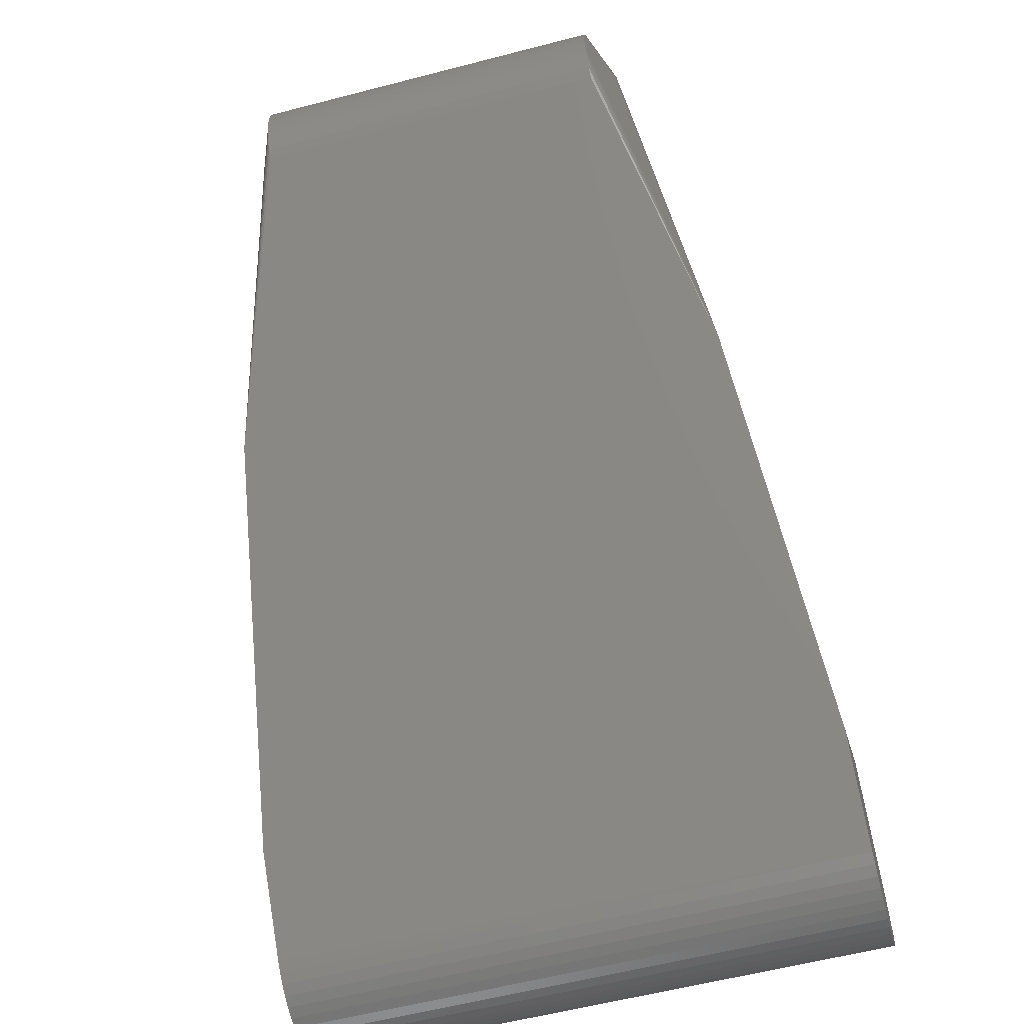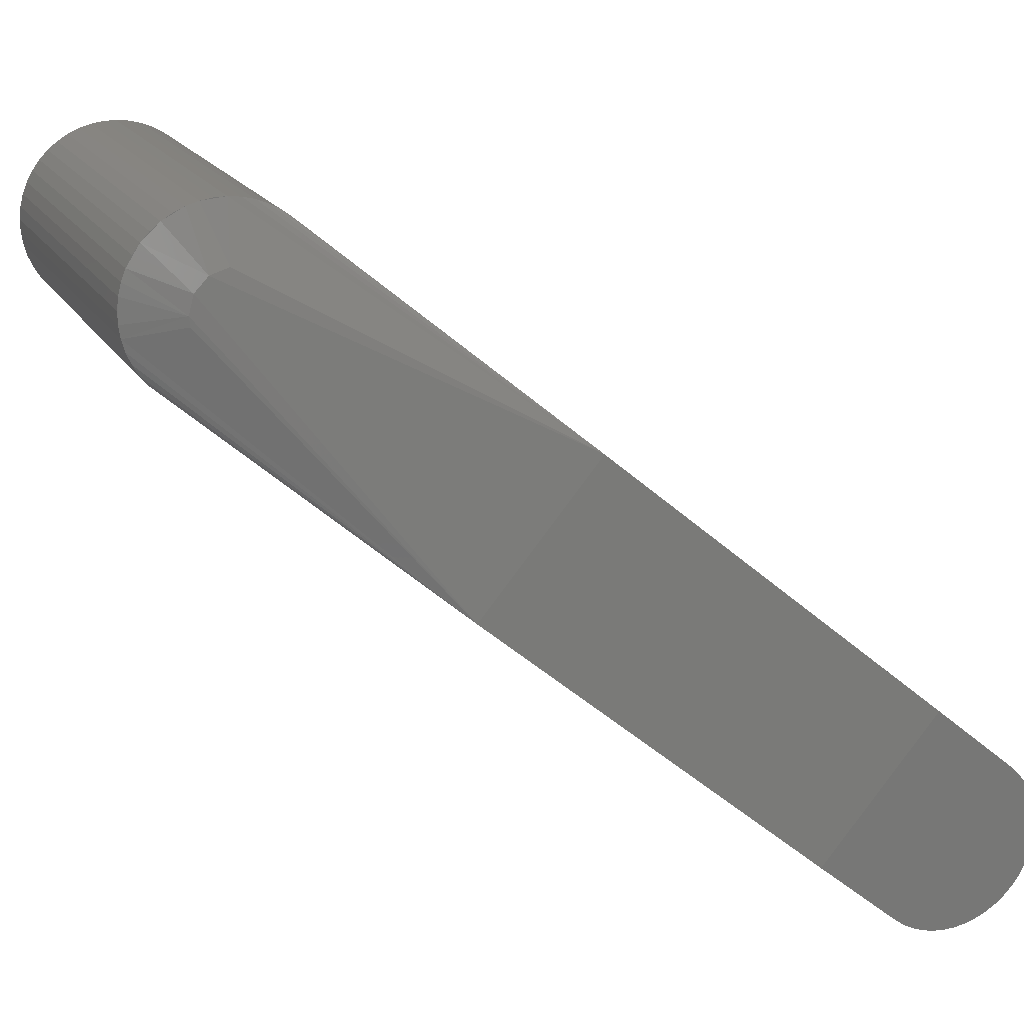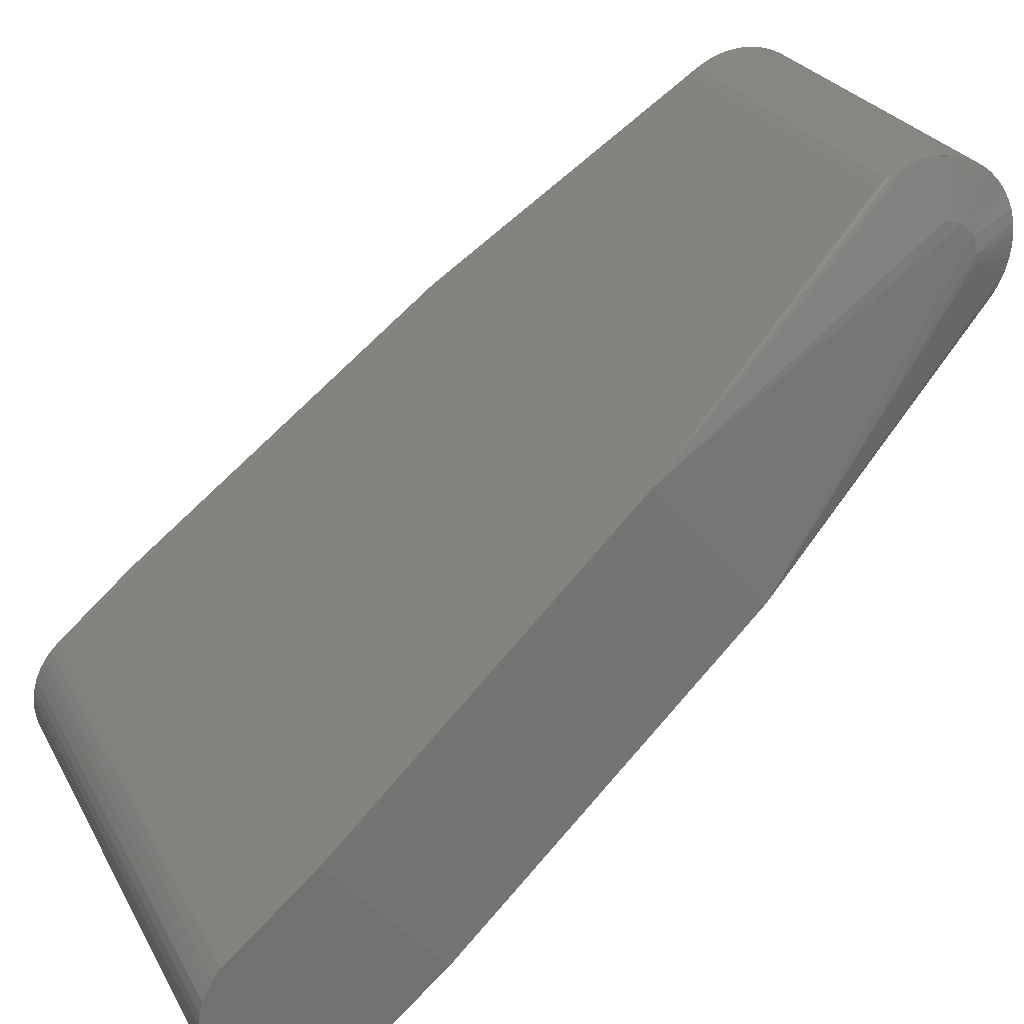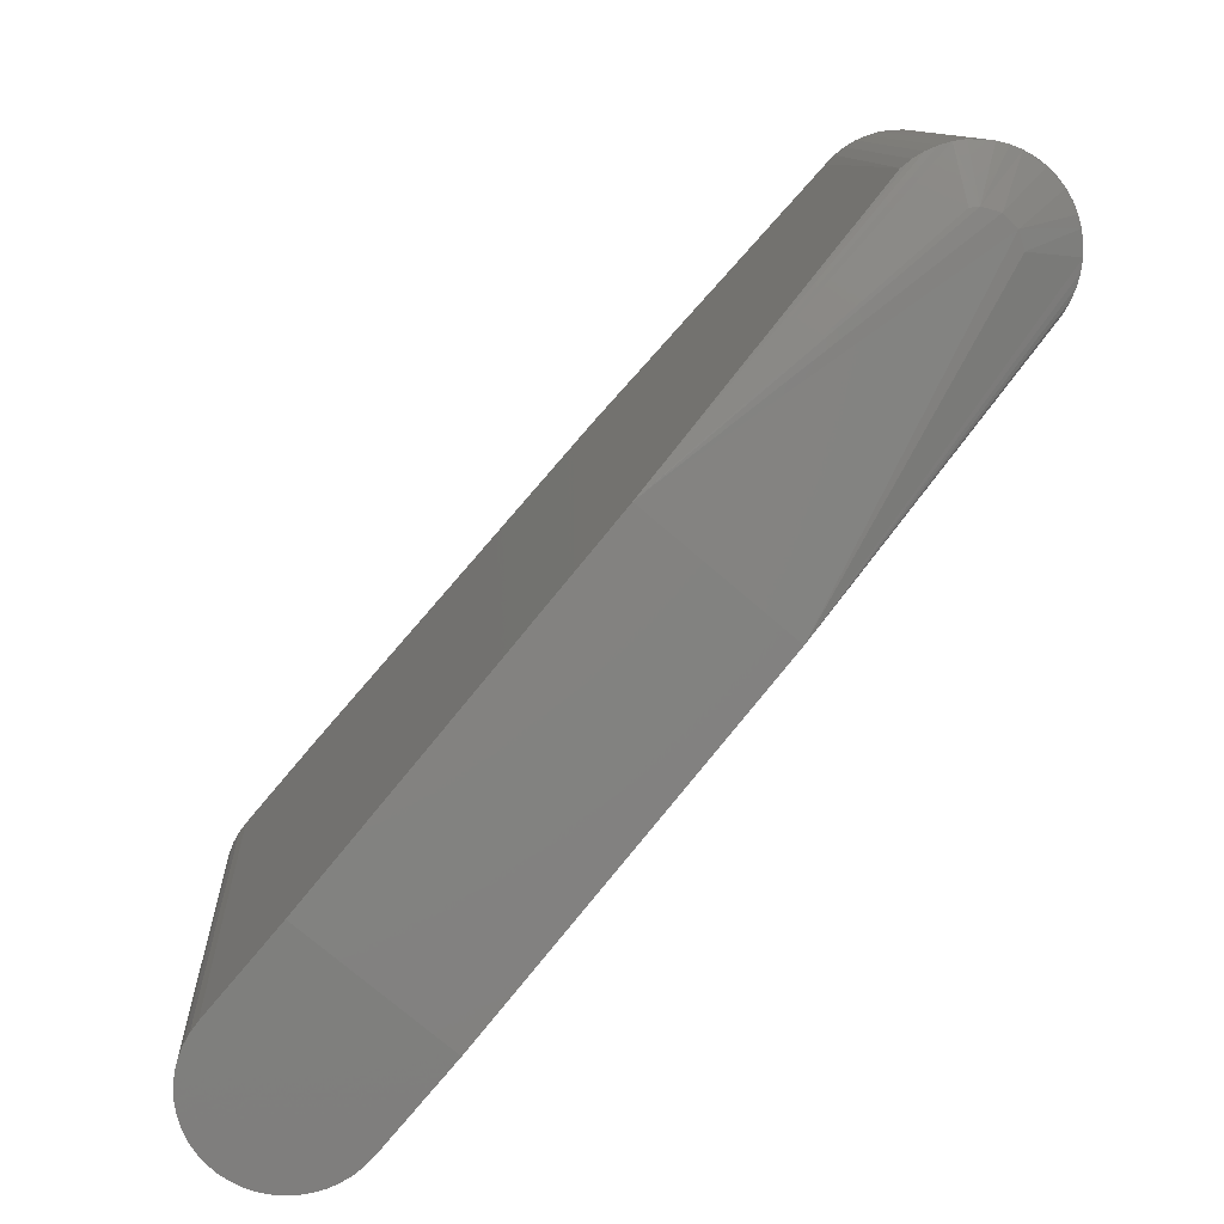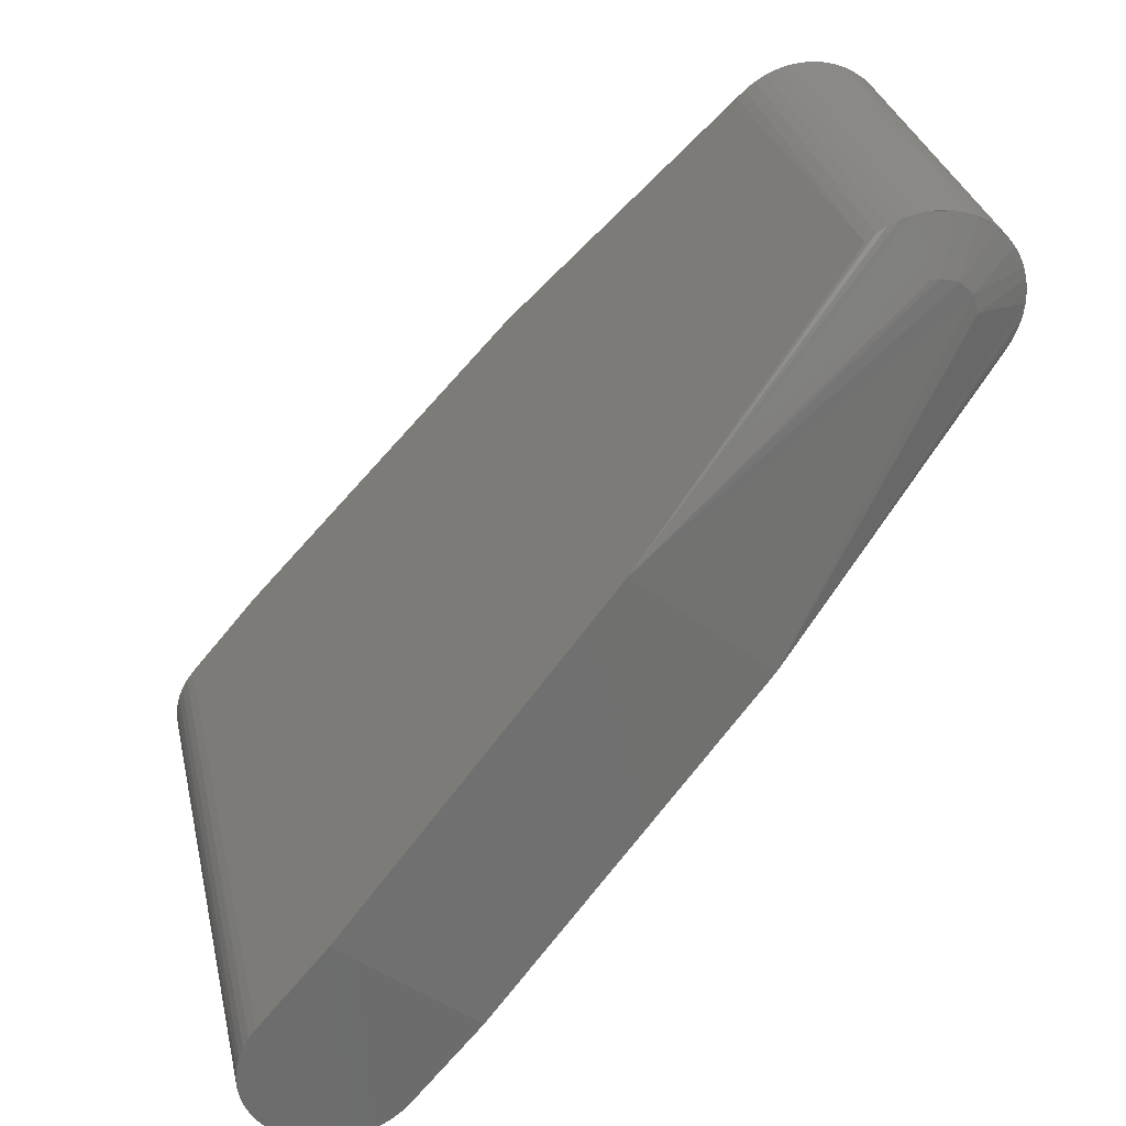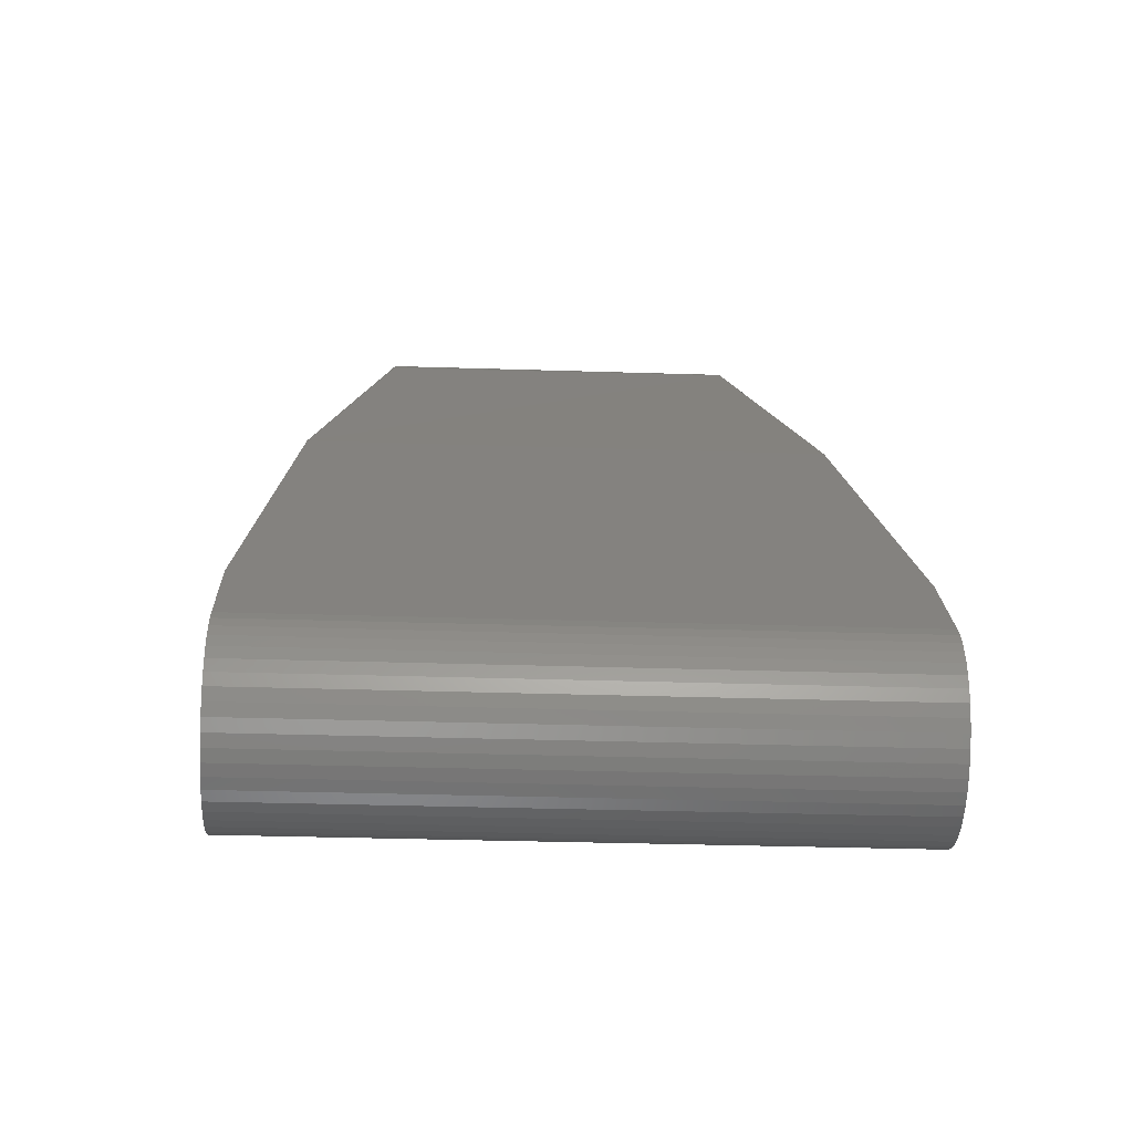
<metadata>
{"format":"stl","ext":"stl","renderer":"f3d","projection":"perspective","resolution":1024,"background":"white","views":[{"elev":-58.7,"azim":-165.0,"up":"+Z"},{"elev":19.2,"azim":67.4,"up":"+Y"},{"elev":26.8,"azim":-113.2,"up":"+Y"},{"elev":11.1,"azim":86.2,"up":"+Z"},{"elev":31.5,"azim":77.4,"up":"+Z"},{"elev":-32.1,"azim":-2.6,"up":"+Z"}]}
</metadata>
<code>
# stl→obj: 116 verts, 228 faces
v 19.5 -0.314 -5.992
v 19.5 0.4708 -5.981
v 19.5 1.247 -5.869
v 19.5 2.003 -5.656
v 19.5 2.724 -5.346
v 19.5 3.398 -4.945
v 19.5 4.015 -4.459
v 19.5 4.562 -3.897
v 19.5 9.256 1.599
v 19.5 0.1315 9.393
v 19.5 -4.562 3.897
v 19.5 -5.032 3.268
v 19.5 -5.416 2.583
v 19.5 -5.706 1.854
v 19.5 -5.9 1.093
v 19.5 -5.992 0.314
v 19.5 -5.982 -0.4708
v 19.5 -5.869 -1.247
v 19.5 -5.656 -2.003
v 19.5 -5.346 -2.724
v 19.5 -4.945 -3.398
v 19.5 -4.459 -4.015
v 19.5 -3.897 -4.562
v 19.5 -3.268 -5.032
v 19.5 -2.583 -5.416
v 19.5 -1.854 -5.706
v 19.5 -1.093 -5.9
v -13.5 38.35 45.63
v -13.5 39.25 44.76
v -16.95 27.64 23.12
v -16.95 18.51 30.91
v 16.95 18.51 30.91
v 16.95 27.64 23.12
v 13.5 39.25 44.76
v 13.5 38.35 45.63
v -19.5 9.256 1.599
v -19.5 4.015 -4.459
v -12 41.68 39.56
v 12 41.68 39.56
v -19.5 0.1315 9.393
v -19.5 -4.562 3.897
v 12 33.1 47.92
v -12 32.55 47.35
v -13.5 39.61 43.58
v -12 43.11 43.14
v -12 43.02 42.36
v 12 43.02 42.36
v 12 43.11 43.14
v 13.5 39.61 43.58
v -12 33.72 48.4
v -12 34.39 48.8
v -19.5 1.247 -5.869
v -19.5 2.003 -5.656
v -19.5 -1.854 -5.706
v -19.5 -2.583 -5.416
v -12 42.46 46.18
v -12 42.77 45.46
v -12 42.98 44.7
v 12 42.77 45.46
v 12 42.46 46.18
v 12 42.06 46.86
v 12 42.98 44.7
v -13.5 37.16 45.96
v -13.5 36.53 45.89
v -12 38.21 49.36
v -12 38.97 49.16
v -12 39.7 48.87
v 12 38.21 49.36
v 12 37.43 49.45
v 12 36.65 49.44
v 13.5 37.16 45.96
v 13.5 36.53 45.89
v 12 33.72 48.4
v 12 34.39 48.8
v -19.5 -5.869 -1.247
v -19.5 -5.656 -2.003
v -19.5 -5.416 2.583
v -19.5 -5.706 1.854
v -19.5 -1.093 -5.9
v -19.5 -0.314 -5.992
v -19.5 -5.9 1.093
v -19.5 -5.992 0.314
v -19.5 2.724 -5.346
v -19.5 3.398 -4.945
v -19.5 -5.346 -2.724
v -19.5 -4.945 -3.398
v 12 39.7 48.87
v 12 38.97 49.16
v -19.5 -4.459 -4.015
v -19.5 -3.897 -4.562
v -19.5 -5.982 -0.4708
v 12 40.38 48.49
v -12 40.38 48.49
v -19.5 -3.268 -5.032
v -19.5 -5.032 3.268
v -19.5 0.4708 -5.981
v -12 42.06 46.86
v -12 41.57 47.47
v 12 41.57 47.47
v -12 42.82 41.6
v -12 42.53 40.87
v 12 42.82 41.6
v 12 42.53 40.87
v 12 35.87 49.33
v -12 36.65 49.44
v -12 35.87 49.33
v -12 37.43 49.45
v -12 42.15 40.19
v -12 33.1 47.92
v 12 35.11 49.11
v -12 35.11 49.11
v 12 42.15 40.19
v -12 41.01 48.02
v 12 43.1 43.93
v 12 41.01 48.02
v -12 43.1 43.93
f 1 2 3
f 1 3 4
f 1 4 5
f 1 5 6
f 1 6 7
f 1 7 8
f 1 8 9
f 1 9 10
f 1 10 11
f 1 11 12
f 1 12 13
f 1 13 14
f 1 14 15
f 1 15 16
f 1 16 17
f 1 17 18
f 1 18 19
f 1 19 20
f 1 20 21
f 1 21 22
f 1 22 23
f 1 23 24
f 1 24 25
f 1 25 26
f 26 27 1
f 28 29 30
f 28 30 31
f 32 33 34
f 32 34 35
f 36 8 37
f 9 33 32
f 9 32 10
f 33 9 8
f 33 8 36
f 33 36 30
f 33 30 38
f 38 39 33
f 40 31 30
f 40 30 36
f 31 40 41
f 31 41 11
f 31 11 10
f 31 10 32
f 31 32 42
f 42 43 31
f 44 45 46
f 44 46 30
f 33 47 48
f 33 48 49
f 29 44 30
f 34 33 49
f 50 51 31
f 3 52 53
f 3 53 4
f 54 26 25
f 54 25 55
f 44 29 56
f 44 56 57
f 57 58 44
f 59 57 56
f 59 56 60
f 59 60 61
f 59 61 34
f 34 49 62
f 34 62 59
f 63 28 31
f 63 31 64
f 28 63 65
f 28 65 66
f 66 67 28
f 68 69 70
f 68 70 71
f 71 72 32
f 71 32 35
f 73 74 51
f 73 51 50
f 73 42 32
f 73 32 74
f 18 75 76
f 18 76 19
f 14 13 77
f 14 77 78
f 27 26 54
f 27 54 79
f 27 79 80
f 27 80 1
f 81 15 14
f 81 14 78
f 81 82 16
f 81 16 15
f 5 4 53
f 5 53 83
f 5 83 84
f 5 84 6
f 20 19 76
f 20 76 85
f 20 85 86
f 20 86 21
f 71 35 87
f 71 87 88
f 88 68 71
f 7 6 84
f 7 84 37
f 7 37 8
f 22 21 86
f 22 86 89
f 22 89 90
f 22 90 23
f 91 75 18
f 91 18 17
f 91 17 16
f 91 16 82
f 67 66 88
f 67 88 87
f 67 87 92
f 67 92 93
f 67 93 28
f 94 55 25
f 94 25 24
f 94 24 23
f 94 23 90
f 95 77 13
f 95 13 12
f 95 12 11
f 95 11 41
f 96 52 3
f 96 3 2
f 96 2 1
f 96 1 80
f 52 96 80
f 52 80 79
f 52 79 54
f 52 54 55
f 52 55 94
f 52 94 90
f 52 90 89
f 52 89 86
f 52 86 85
f 52 85 76
f 52 76 75
f 52 75 91
f 52 91 82
f 52 82 81
f 52 81 78
f 52 78 77
f 52 77 95
f 52 95 41
f 52 41 40
f 52 40 36
f 52 36 37
f 52 37 84
f 52 84 83
f 83 53 52
f 97 56 29
f 97 29 98
f 61 60 56
f 61 56 97
f 61 97 98
f 61 98 99
f 100 101 30
f 100 30 46
f 102 103 101
f 102 101 100
f 102 100 46
f 102 46 47
f 102 47 33
f 102 33 103
f 104 72 71
f 104 71 70
f 105 106 104
f 105 104 70
f 105 70 69
f 105 69 107
f 105 107 63
f 105 63 64
f 64 106 105
f 65 68 88
f 65 88 66
f 65 63 107
f 65 107 69
f 65 69 68
f 108 38 30
f 108 30 101
f 109 42 73
f 109 73 50
f 109 50 31
f 109 31 43
f 109 43 42
f 110 74 32
f 32 72 104
f 32 104 110
f 111 51 74
f 111 74 110
f 111 110 104
f 111 104 106
f 111 106 64
f 111 64 31
f 111 31 51
f 112 39 38
f 112 38 108
f 112 108 101
f 112 101 103
f 112 103 33
f 112 33 39
f 29 28 93
f 29 93 113
f 113 98 29
f 62 49 48
f 62 48 114
f 115 99 98
f 115 98 113
f 115 113 93
f 115 93 92
f 115 92 87
f 115 87 35
f 115 35 34
f 115 34 61
f 61 99 115
f 58 57 59
f 58 59 62
f 58 62 114
f 58 114 116
f 58 116 45
f 58 45 44
f 48 47 46
f 48 46 45
f 48 45 116
f 48 116 114

</code>
